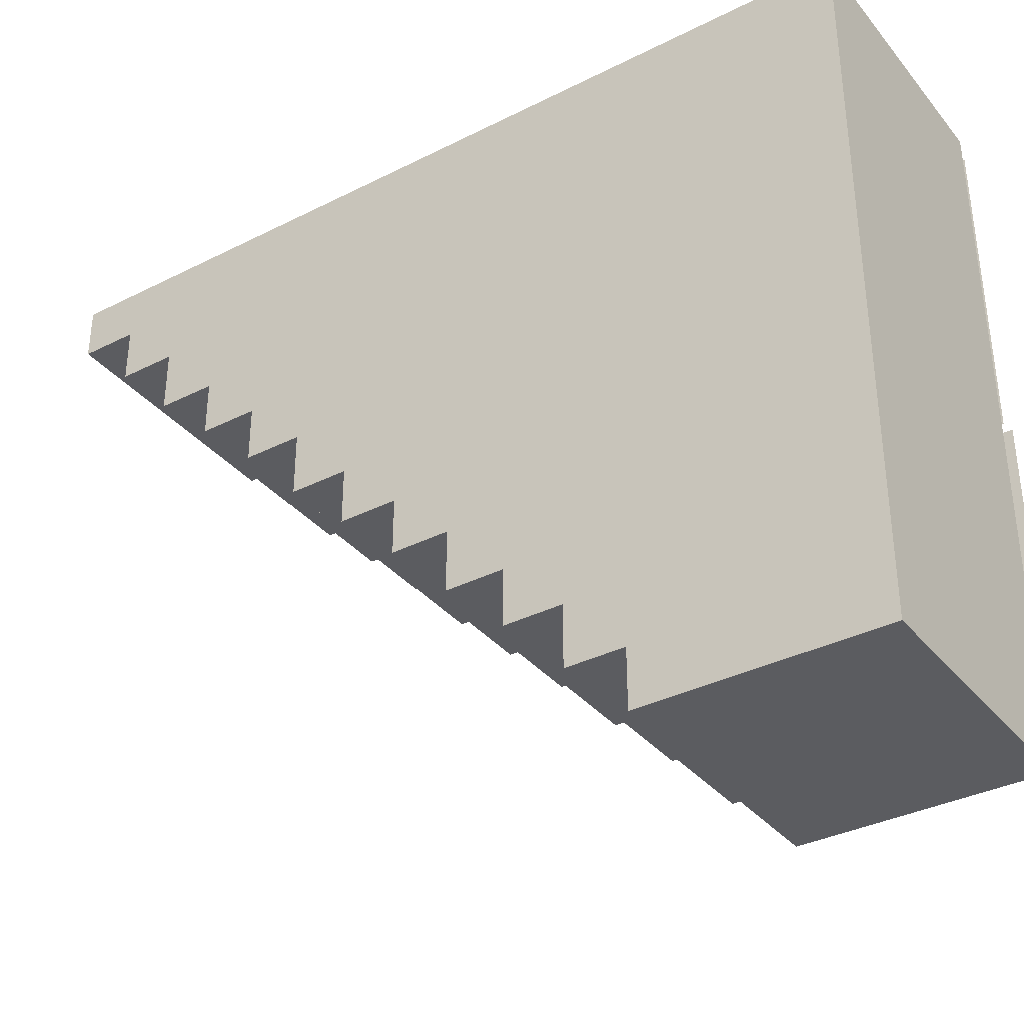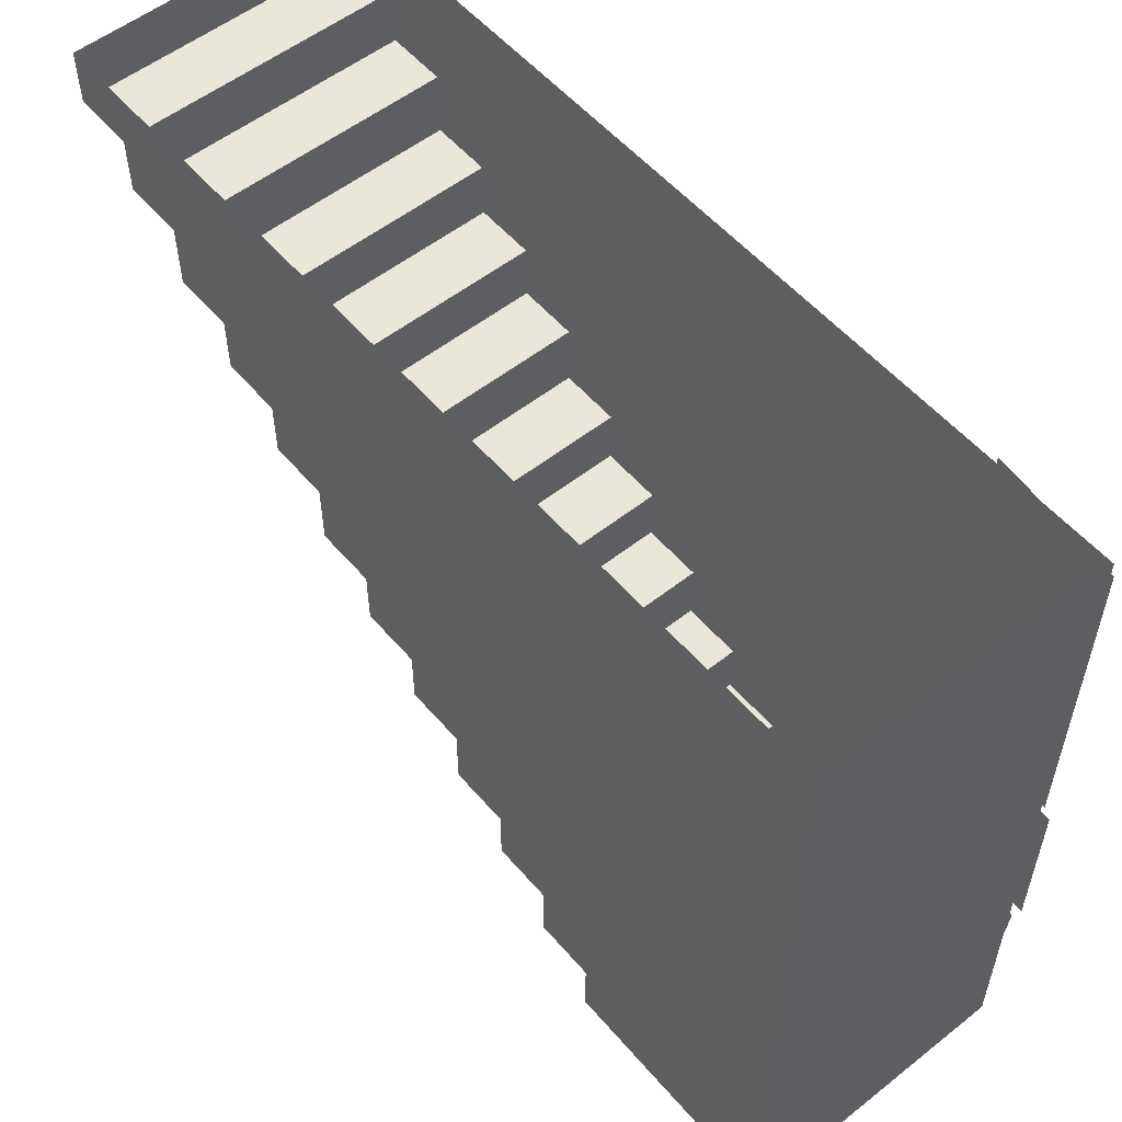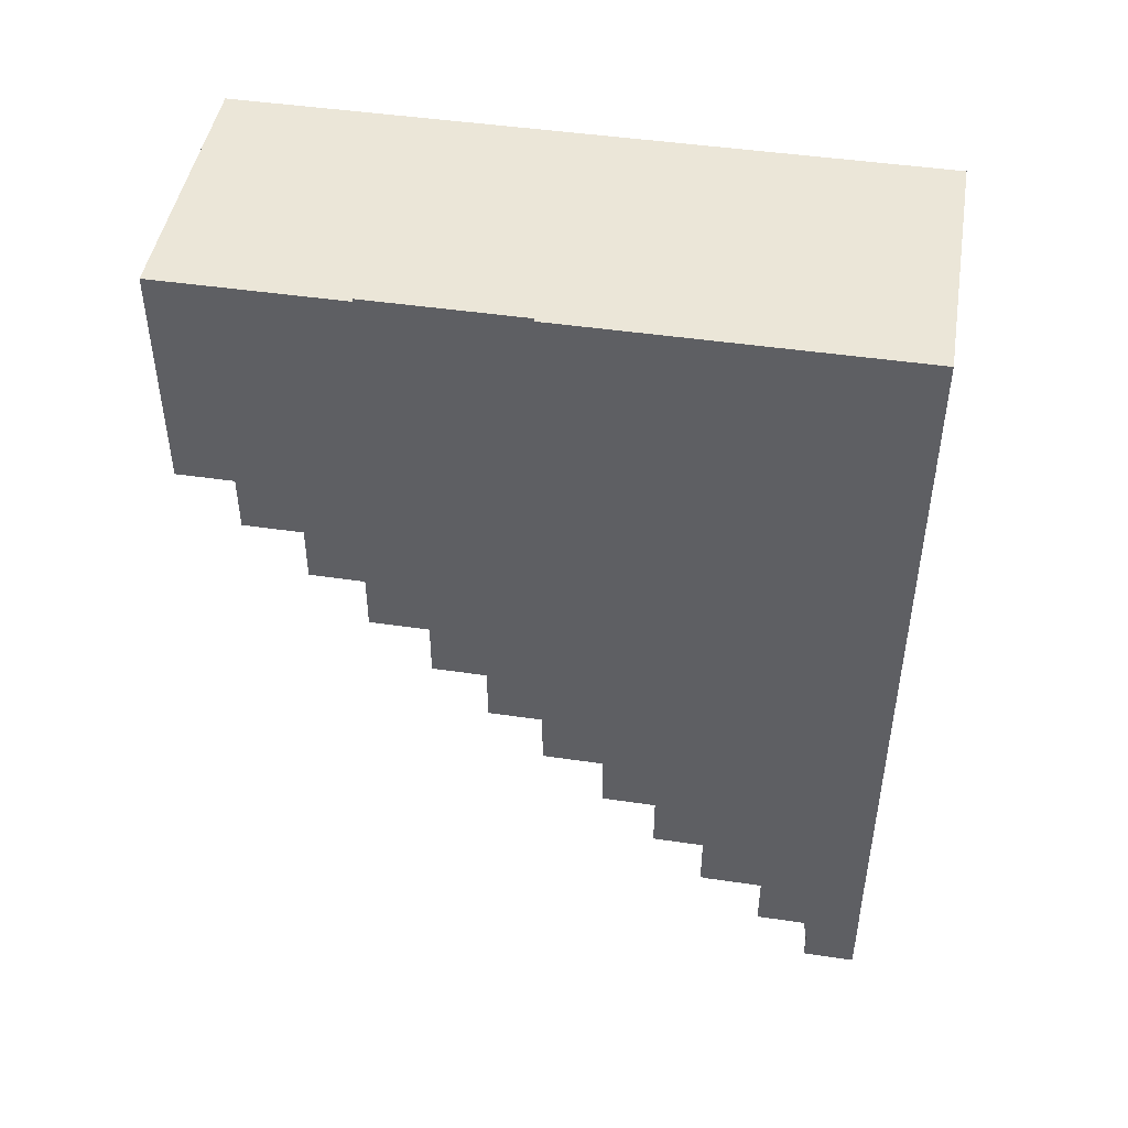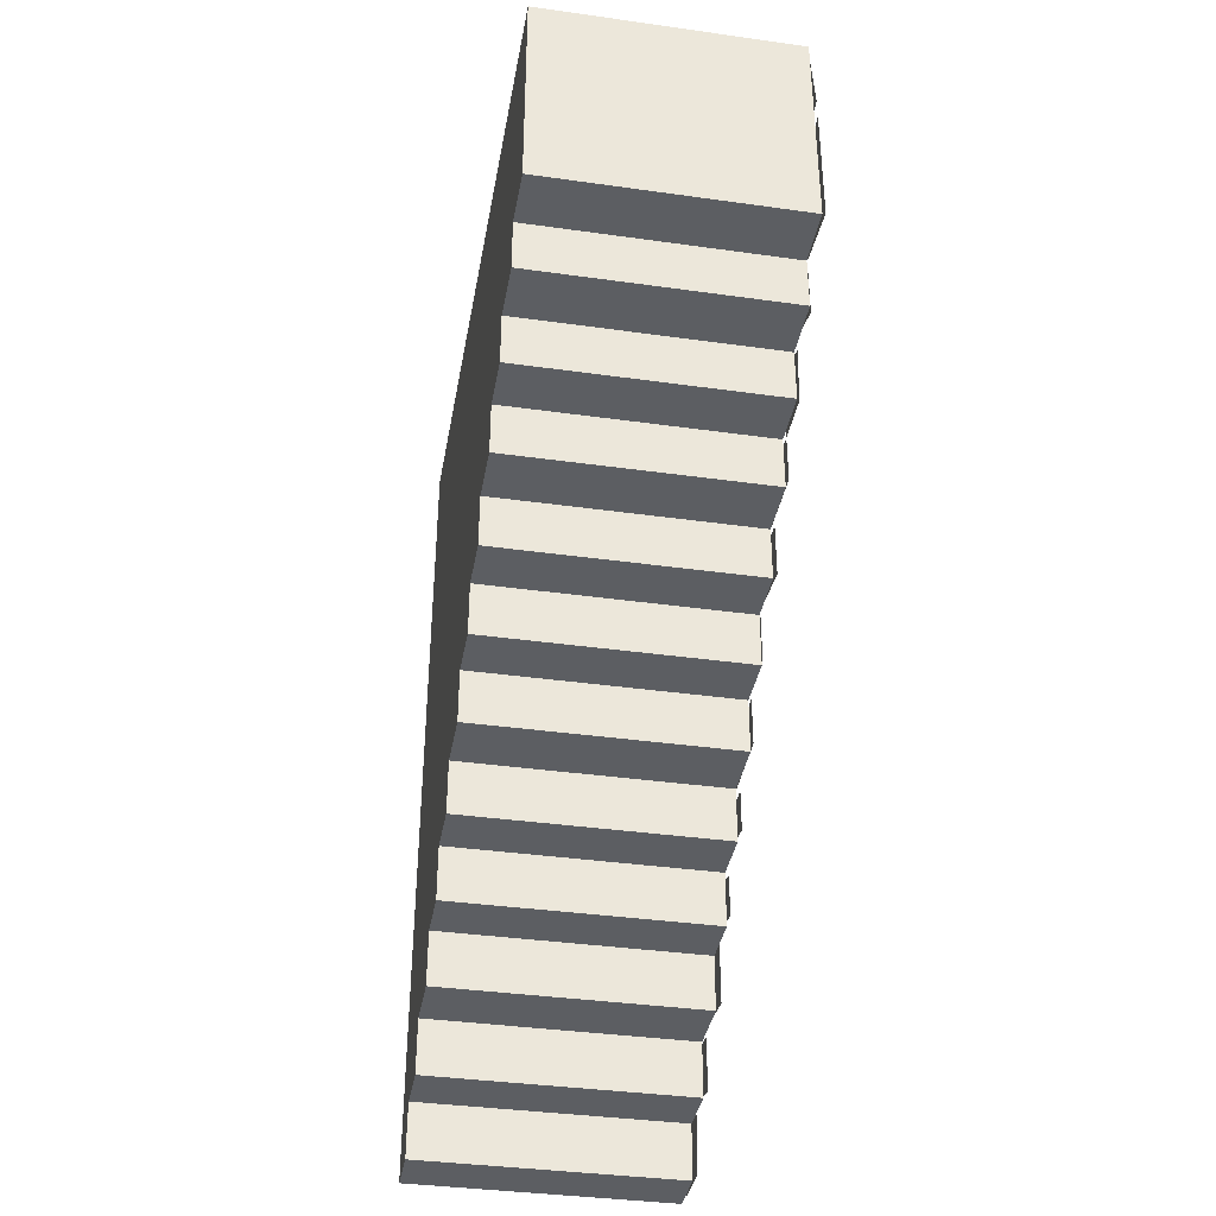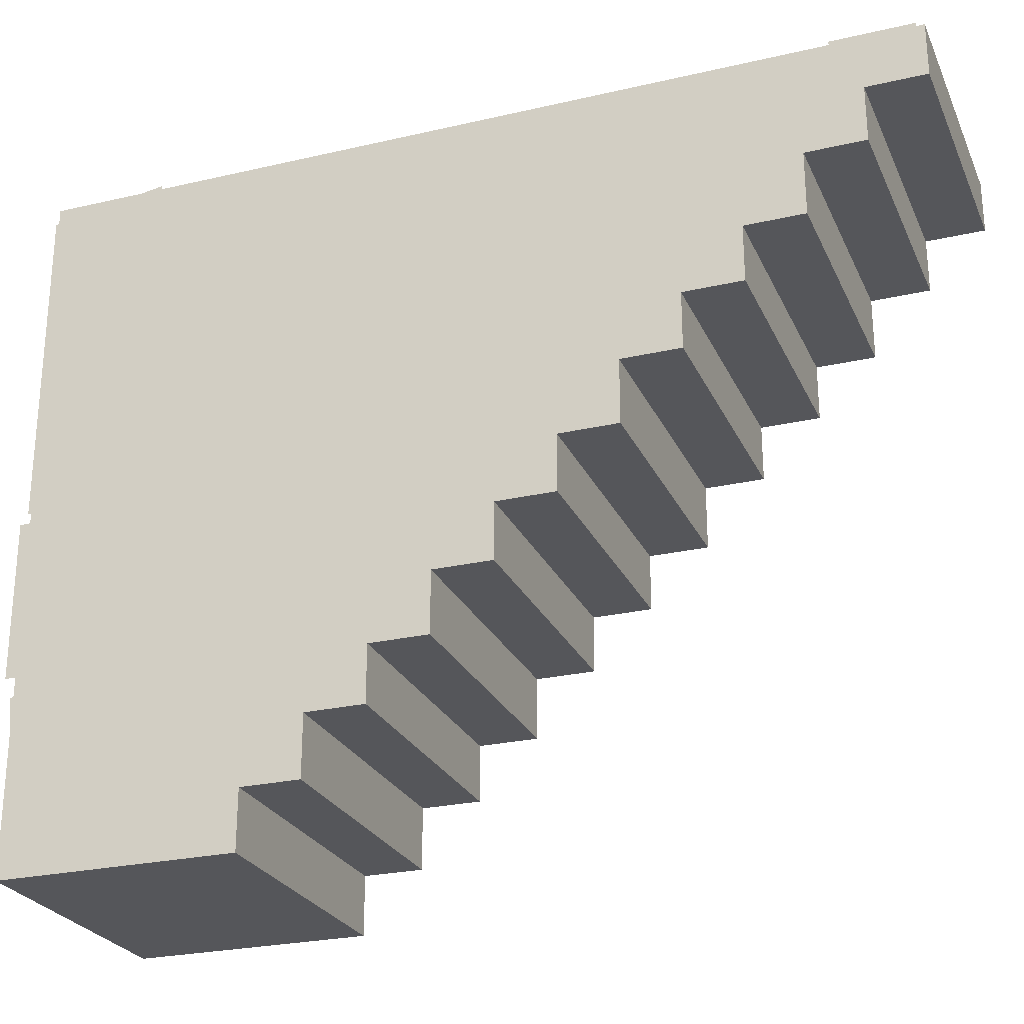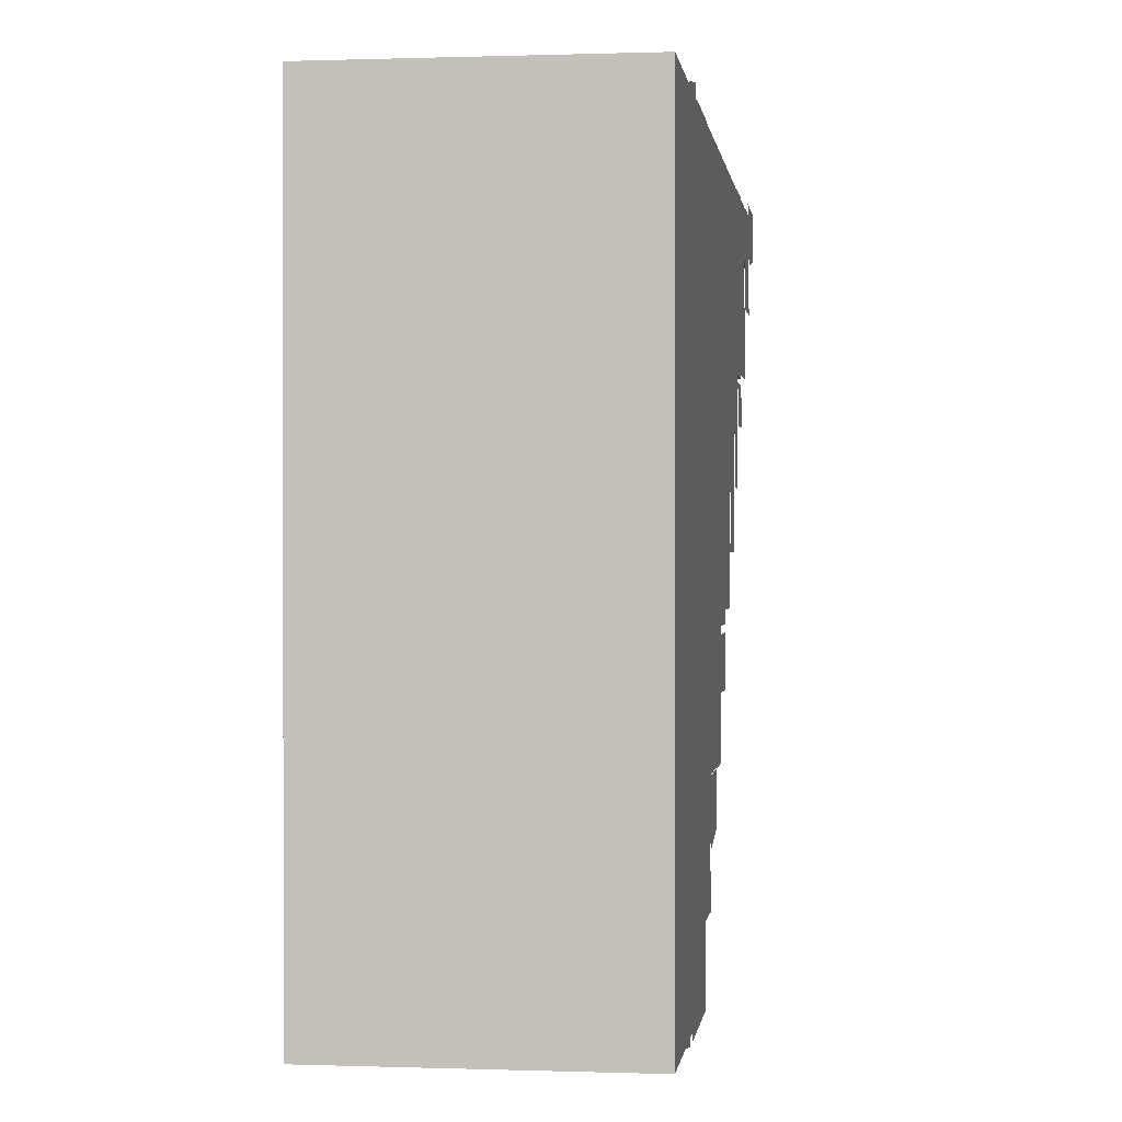
<metadata>
{"format":"obj","ext":"obj","renderer":"f3d","projection":"perspective","resolution":1024,"background":"white","views":[{"elev":-35.2,"azim":-56.2,"up":"+Y"},{"elev":54.8,"azim":-39.8,"up":"+Y"},{"elev":46.4,"azim":99.5,"up":"+Z"},{"elev":-37.8,"azim":-10.1,"up":"+Z"},{"elev":-25.8,"azim":110.3,"up":"+Y"},{"elev":0.2,"azim":7.3,"up":"+Y"}]}
</metadata>
<code>
o object/staircase/62
v 58 -212 51
v 58 -212 84
v 58 -236 75
v 58 -232 51
v 58 -216 87
v 58 -216 102
v 58 -256 99
v 58 -256 75
v 58 -256 102
v 58 -256 150
v 58 -284 153
v 58 -284 99
v 58 -216 129
v 58 -216 162
v 58 -252 159
v 58 -252 108
v 58 -88 54
v 58 -72 57
v 58 -72 78
v 58 -88 72
v 58 -112 78
v 58 -44 87
v 58 -44 96
v 58 -112 96
v 58 -68 99
v 58 -68 117
v 58 -136 123
v 58 -136 102
v 58 -60 99
v 58 -4 99
v 58 -4 138
v 58 -64 138
v 58 -68 141
v 58 -88 141
v 58 -88 126
v 58 -72 123
v 58 -112 126
v 58 -96 126
v 58 -96 174
v 58 -120 171
v 58 -156 126
v 58 -120 129
v 58 -124 171
v 58 -156 168
v 58 -184 147
v 58 -164 150
v 58 -164 171
v 58 -184 171
v 58 -92 144
v 58 0 144
v 58 -4 168
v 58 -88 174
v 58 -208 174
v 58 -144 174
v 58 -144 195
v 58 -208 195
v 58 -140 177
v 58 -4 174
v 58 -8 192
v 58 -140 192
v 58 -4 54
v 58 -8 90
v 58 -64 78
v 58 -64 54
v 58 -96 72
v 58 -200 75
v 58 -200 57
v 58 -100 54
v 58 -120 96
v 58 -156 96
v 58 -156 78
v 58 -120 78
v 58 -144 120
v 58 -156 117
v 58 -160 105
v 58 -144 102
v 58 -208 144
v 58 -208 81
v 58 -168 81
v 58 -164 141
v 58 -208 150
v 58 -192 150
v 58 -192 165
v 58 -204 168
v 58 -284 162
v 58 -260 159
v 58 -256 189
v 58 -280 189
v 58 -212 171
v 58 -216 192
v 58 -252 189
v 58 -252 168
v 58 0 -165
v 58 0 -132
v 58 -24 -141
v 58 -20 -165
v 58 -4 -129
v 58 -4 -114
v 58 -44 -117
v 58 -44 -141
v 58 -44 -114
v 58 -44 -66
v 58 -72 -63
v 58 -72 -117
v 58 -4 -87
v 58 -4 -54
v 58 -40 -57
v 58 -40 -108
v 58 -92 -90
v 58 -76 -87
v 58 -76 -66
v 58 -92 -72
v 58 -116 -66
v 58 -48 -57
v 58 -48 -48
v 58 -116 -48
v 58 -72 -45
v 58 -72 -27
v 58 -140 -21
v 58 -140 -42
v 58 -64 -45
v 58 -8 -45
v 58 -8 -6
v 58 -68 -6
v 58 -72 -3
v 58 -92 -3
v 58 -92 -18
v 58 -76 -21
v 58 -116 -18
v 58 -100 -18
v 58 -100 30
v 58 -124 27
v 58 -160 -18
v 58 -124 -15
v 58 -128 27
v 58 -160 24
v 58 -188 3
v 58 -168 6
v 58 -168 27
v 58 -188 27
v 58 -96 0
v 58 -4 0
v 58 -8 24
v 58 -92 30
v 58 -212 30
v 58 -148 30
v 58 -148 51
v 58 -144 33
v 58 -8 30
v 58 -12 48
v 58 -144 48
v -56 -286 192
v 56 -286 192
v 56 0 192
v -56 0 192
v -56 -286 168
v -56 -286 144
v -56 -286 120
v -56 -262 96
v -56 -286 96
v 56 -286 96
v 56 -286 120
v 56 0 -168
v 56 -22 -168
v -56 -22 -168
v -56 0 -168
v -56 0 -144
v -56 -22 -144
v -56 0 -120
v -56 -45 -144
v -56 -45 -120
v -56 0 -96
v -56 -71 -120
v -56 -71 -96
v -56 0 -72
v -56 -94 -96
v -56 -94 -72
v -56 0 -48
v -56 -117 -72
v -56 -117 -48
v -56 0 -24
v -56 -143 -48
v -56 -143 -24
v -56 0 0
v -56 -166 -24
v -56 -166 0
v -56 0 24
v -56 -189 0
v -56 -189 24
v -56 -214 24
v -56 -214 48
v -56 -237 72
v -56 -262 72
v 56 -262 72
v 56 -262 96
v 56 -286 144
v 56 -286 168
v 56 -22 -144
v 56 -45 -144
v 56 0 -144
v 56 0 -120
v 56 -45 -120
v 56 -71 -120
v 56 -71 -96
v 56 -94 -96
v 56 0 -96
v 56 0 -72
v 56 -94 -72
v 56 -117 -72
v 56 -117 -48
v 56 -143 -48
v 56 0 -48
v 56 0 -24
v 56 -143 -24
v 56 -166 -24
v 56 -166 0
v 56 -189 0
v 56 0 0
v 56 0 24
v 56 -189 24
v 56 -214 24
v 56 -214 48
v 56 -237 48
v -56 -237 48
v 56 -237 72
f 1 2 3
f 1 3 4
f 5 6 7
f 5 7 8
f 9 10 11
f 9 11 12
f 13 14 15
f 13 15 16
f 17 18 19
f 17 19 20
f 21 22 23
f 21 23 24
f 25 26 27
f 25 27 28
f 29 30 31
f 29 31 32
f 33 34 35
f 33 35 36
f 37 38 39
f 37 39 40
f 41 42 43
f 41 43 44
f 45 46 47
f 45 47 48
f 49 50 51
f 49 51 52
f 53 54 55
f 53 55 56
f 57 58 59
f 57 59 60
f 61 62 63
f 61 63 64
f 65 66 67
f 65 67 68
f 69 70 71
f 69 71 72
f 73 74 75
f 73 75 76
f 77 78 79
f 77 79 80
f 81 82 83
f 81 83 84
f 85 86 87
f 85 87 88
f 89 90 91
f 89 91 92
f 93 94 95
f 93 95 96
f 97 98 99
f 97 99 100
f 101 102 103
f 101 103 104
f 105 106 107
f 105 107 108
f 109 110 111
f 109 111 112
f 113 114 115
f 113 115 116
f 117 118 119
f 117 119 120
f 121 122 123
f 121 123 124
f 125 126 127
f 125 127 128
f 129 130 131
f 129 131 132
f 133 134 135
f 133 135 136
f 137 138 139
f 137 139 140
f 141 142 143
f 141 143 144
f 145 146 147
f 145 147 1
f 148 149 150
f 148 150 151
f 152 153 154
f 152 154 155
f 152 155 156
f 156 155 157
f 157 155 158
f 158 155 159
f 158 159 160
f 158 160 161
f 158 161 162
f 158 162 153
f 158 153 152
f 163 164 165
f 163 165 166
f 166 165 167
f 167 165 168
f 167 168 169
f 169 168 170
f 169 170 171
f 169 171 172
f 172 171 173
f 172 173 174
f 172 174 175
f 175 174 176
f 175 176 177
f 175 177 178
f 178 177 179
f 178 179 180
f 178 180 181
f 181 180 182
f 181 182 183
f 181 183 184
f 184 183 185
f 184 185 186
f 184 186 187
f 187 186 188
f 187 188 189
f 187 189 155
f 155 189 190
f 155 190 191
f 155 191 192
f 155 192 159
f 159 192 193
f 159 193 194
f 159 194 195
f 159 195 160
f 160 195 161
f 161 195 162
f 162 195 154
f 162 154 196
f 196 154 197
f 197 154 153
f 198 199 170
f 198 170 168
f 198 168 164
f 198 164 163
f 198 163 200
f 198 200 201
f 198 201 202
f 198 202 199
f 199 202 171
f 199 171 170
f 202 203 173
f 202 173 171
f 204 205 176
f 204 176 174
f 204 174 203
f 204 203 202
f 204 202 206
f 204 206 207
f 204 207 208
f 204 208 205
f 205 208 177
f 205 177 176
f 208 209 179
f 208 179 177
f 210 211 182
f 210 182 180
f 210 180 209
f 210 209 208
f 210 208 212
f 210 212 213
f 210 213 214
f 210 214 211
f 211 214 183
f 211 183 182
f 214 215 185
f 214 185 183
f 216 217 188
f 216 188 186
f 216 186 215
f 216 215 214
f 216 214 218
f 216 218 219
f 216 219 220
f 216 220 217
f 217 220 189
f 217 189 188
f 220 221 190
f 220 190 189
f 222 223 224
f 222 224 191
f 222 191 221
f 222 221 220
f 222 220 154
f 222 154 225
f 222 225 223
f 223 225 192
f 223 192 224
f 224 192 191
f 225 194 193
f 225 193 192
f 164 168 165
f 203 174 173
f 209 180 179
f 215 186 185
f 221 191 190
f 191 221 222
f 221 191 190
f 219 154 220
f 195 225 154
f 225 195 194
f 213 218 214
f 207 212 208
f 201 206 202

</code>
